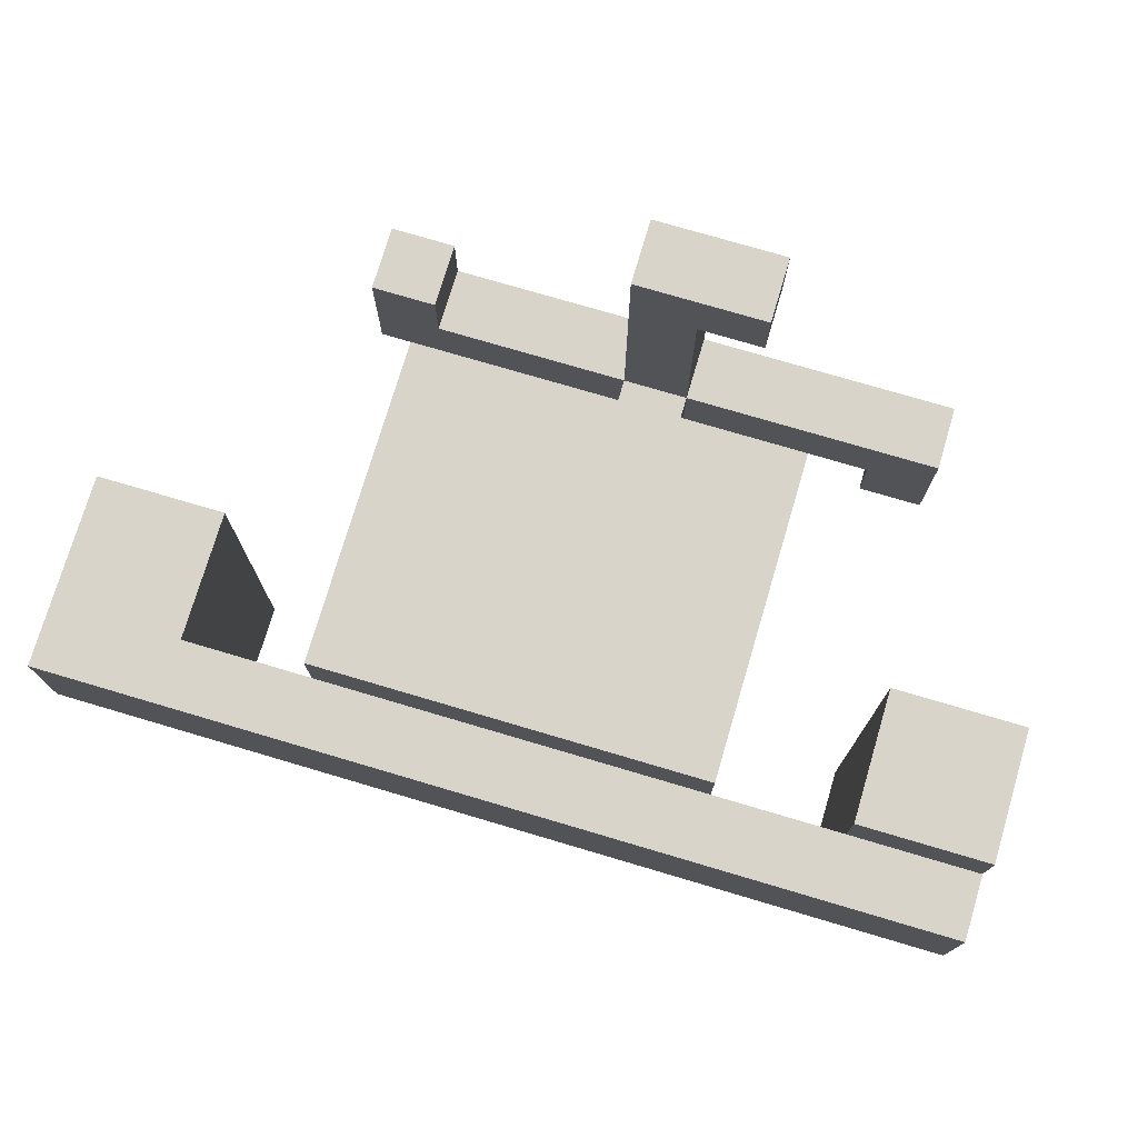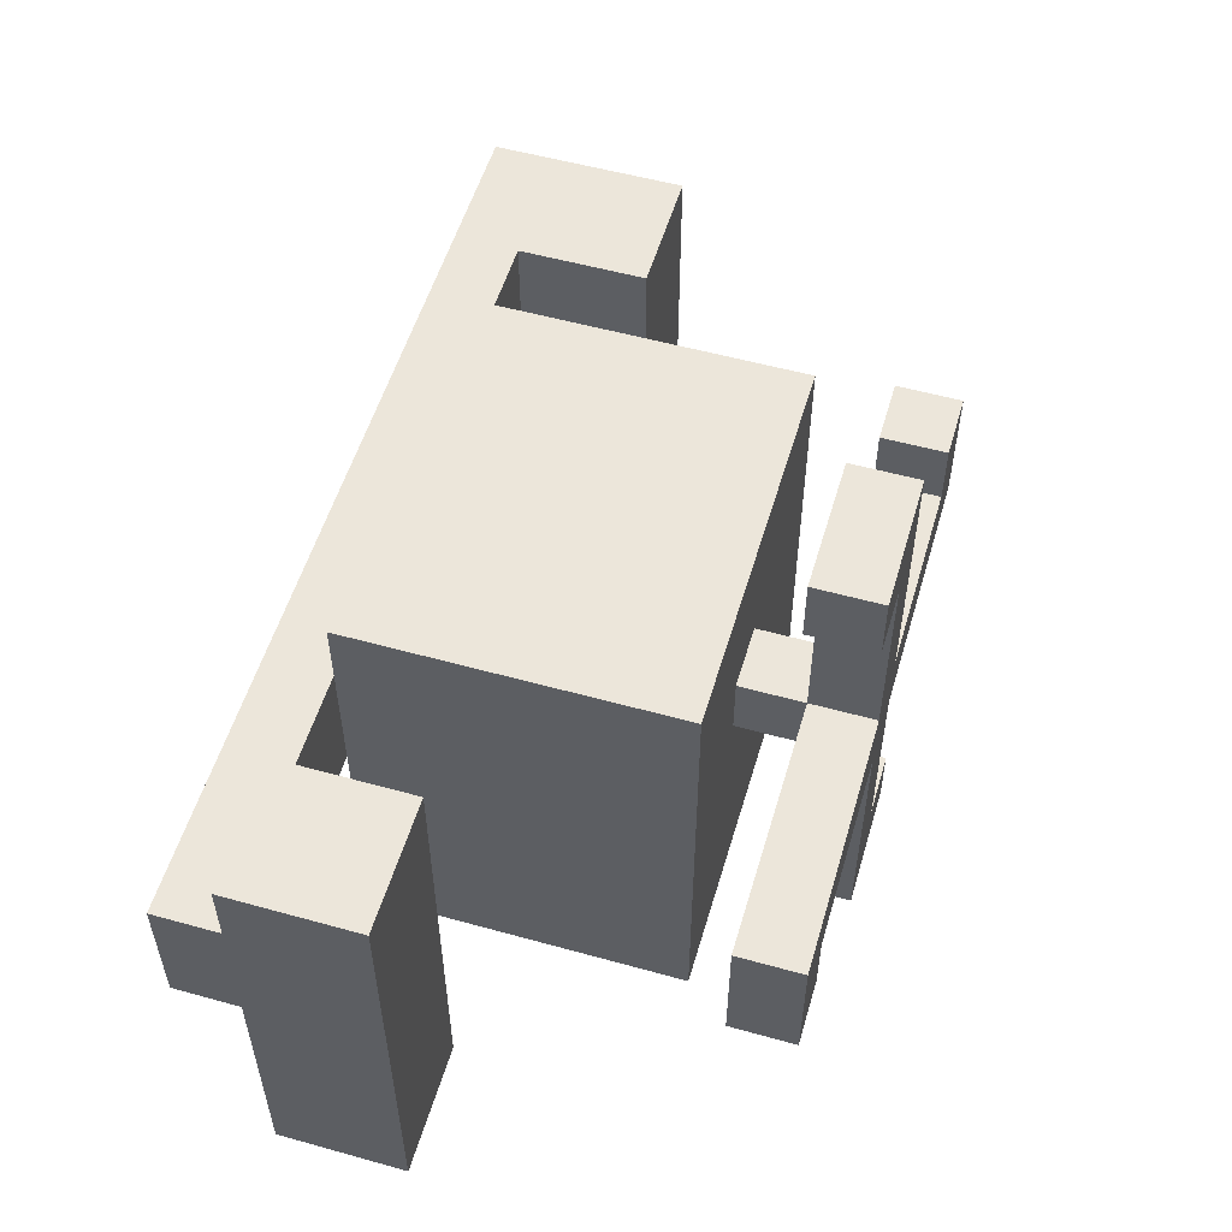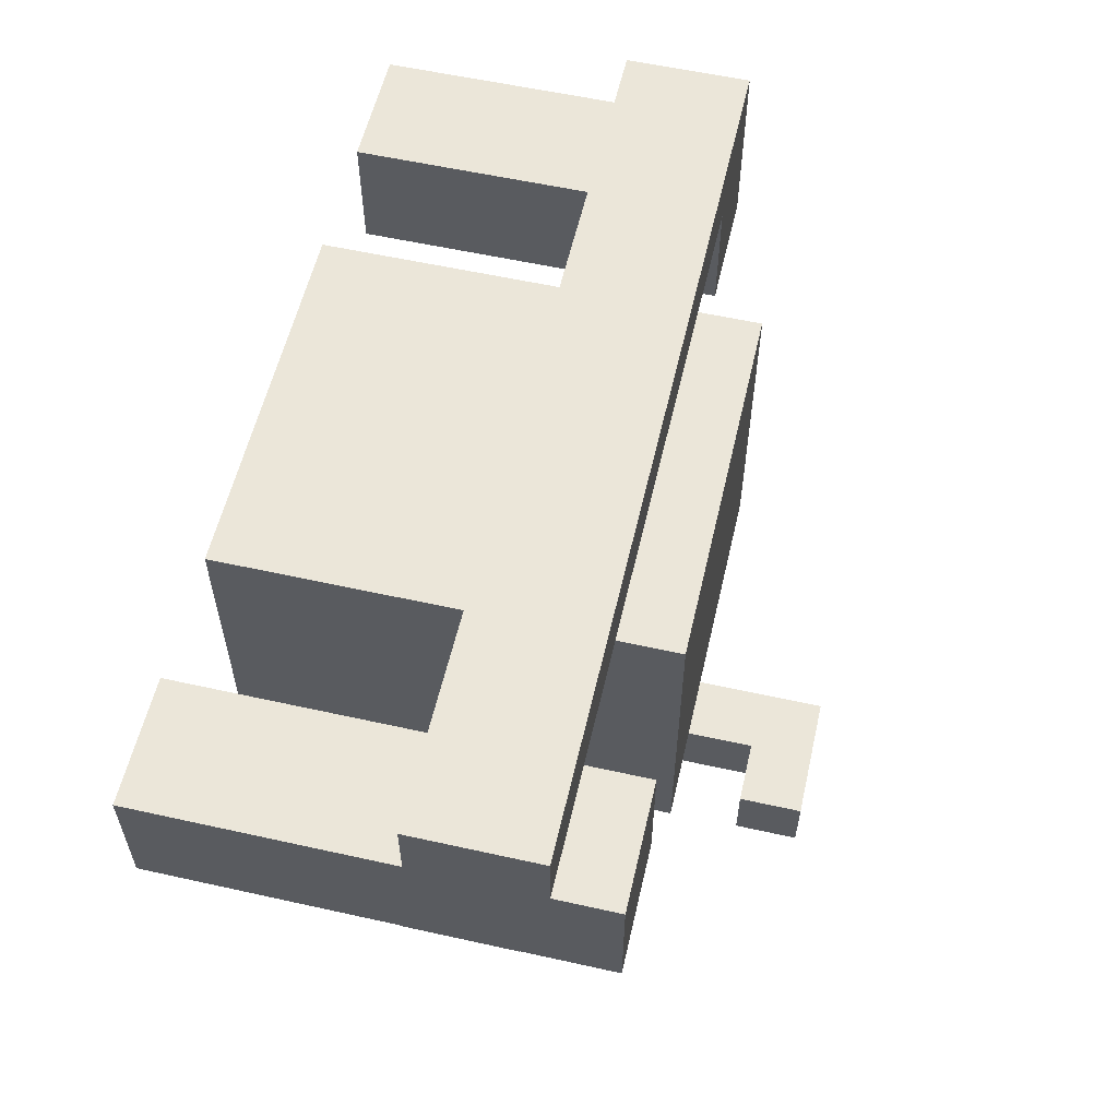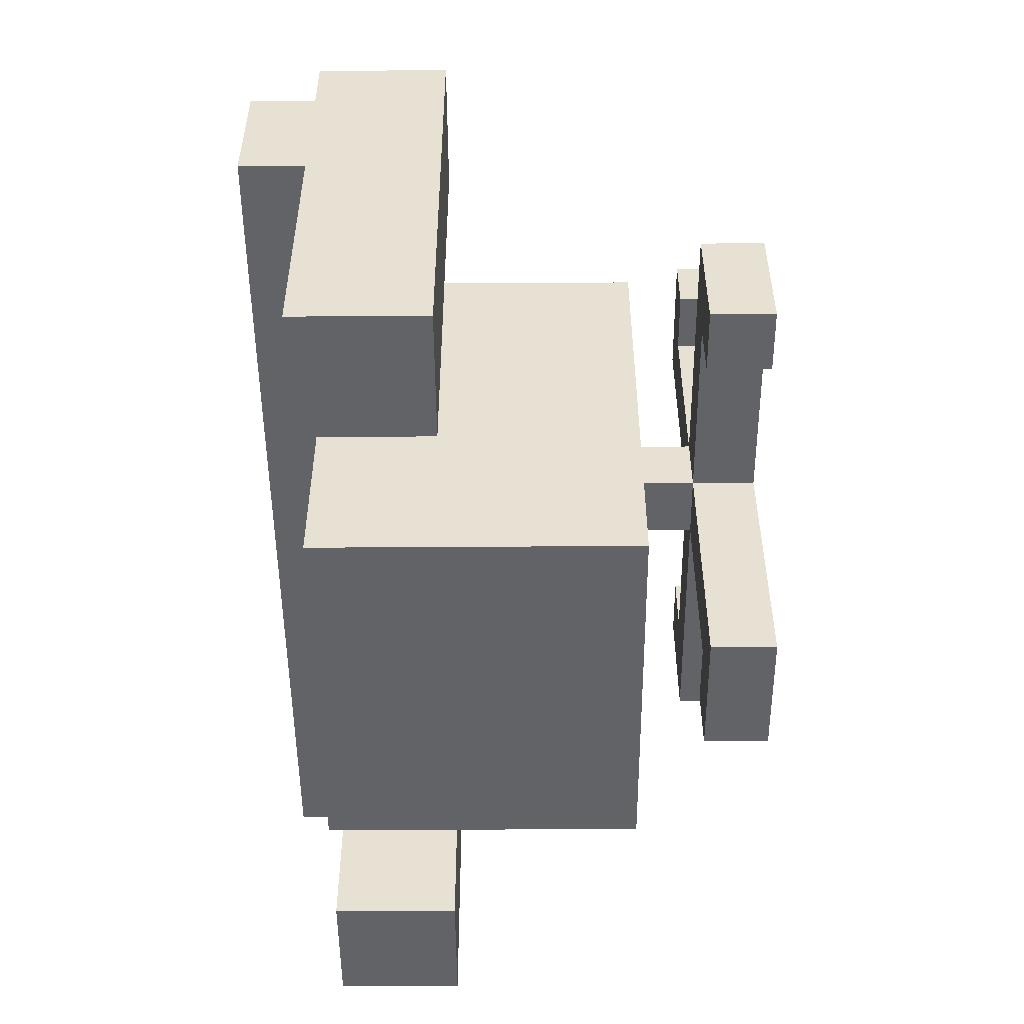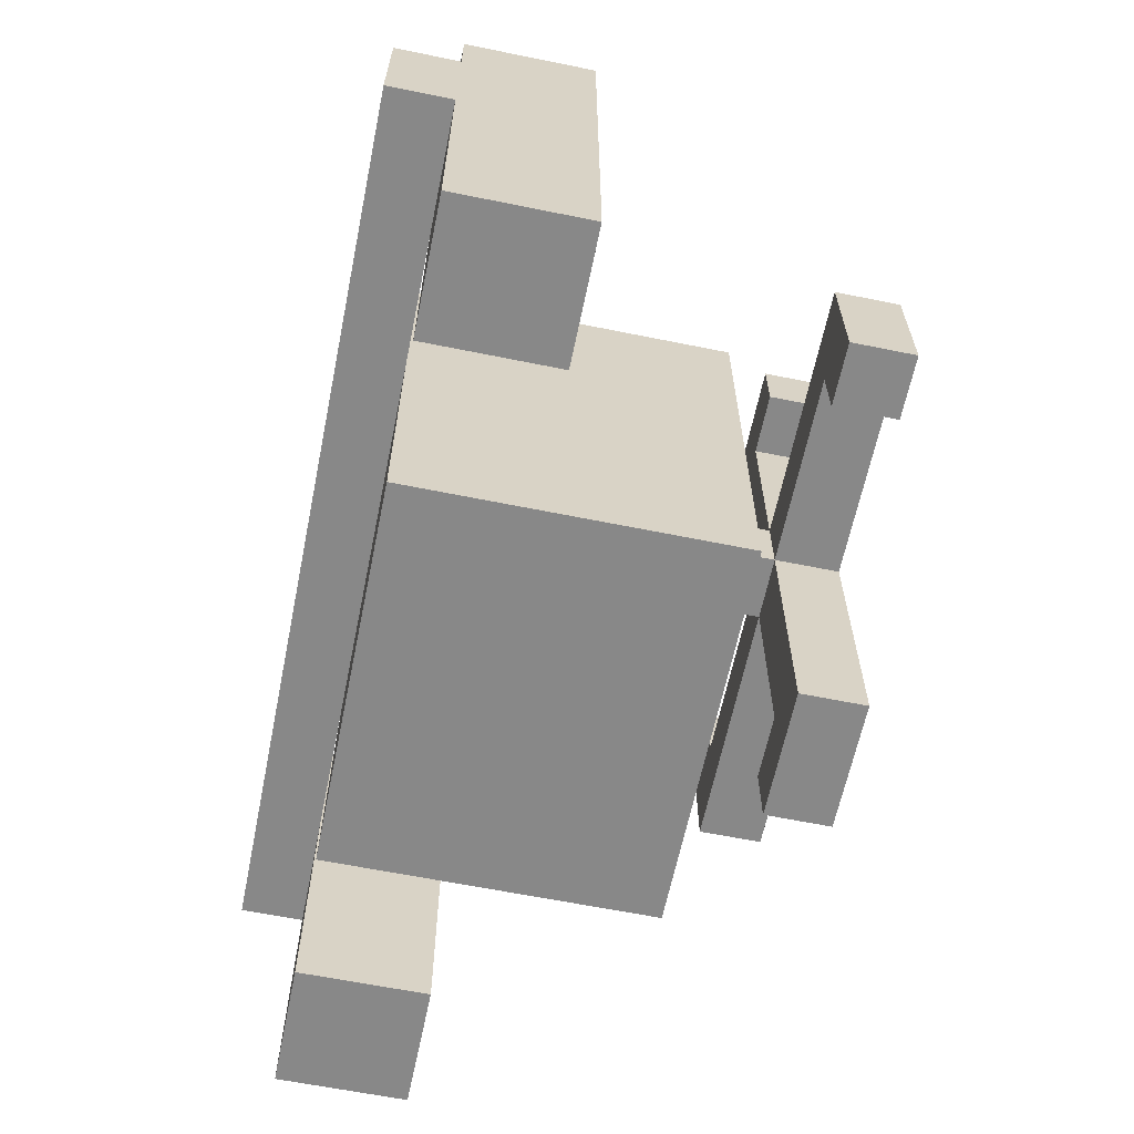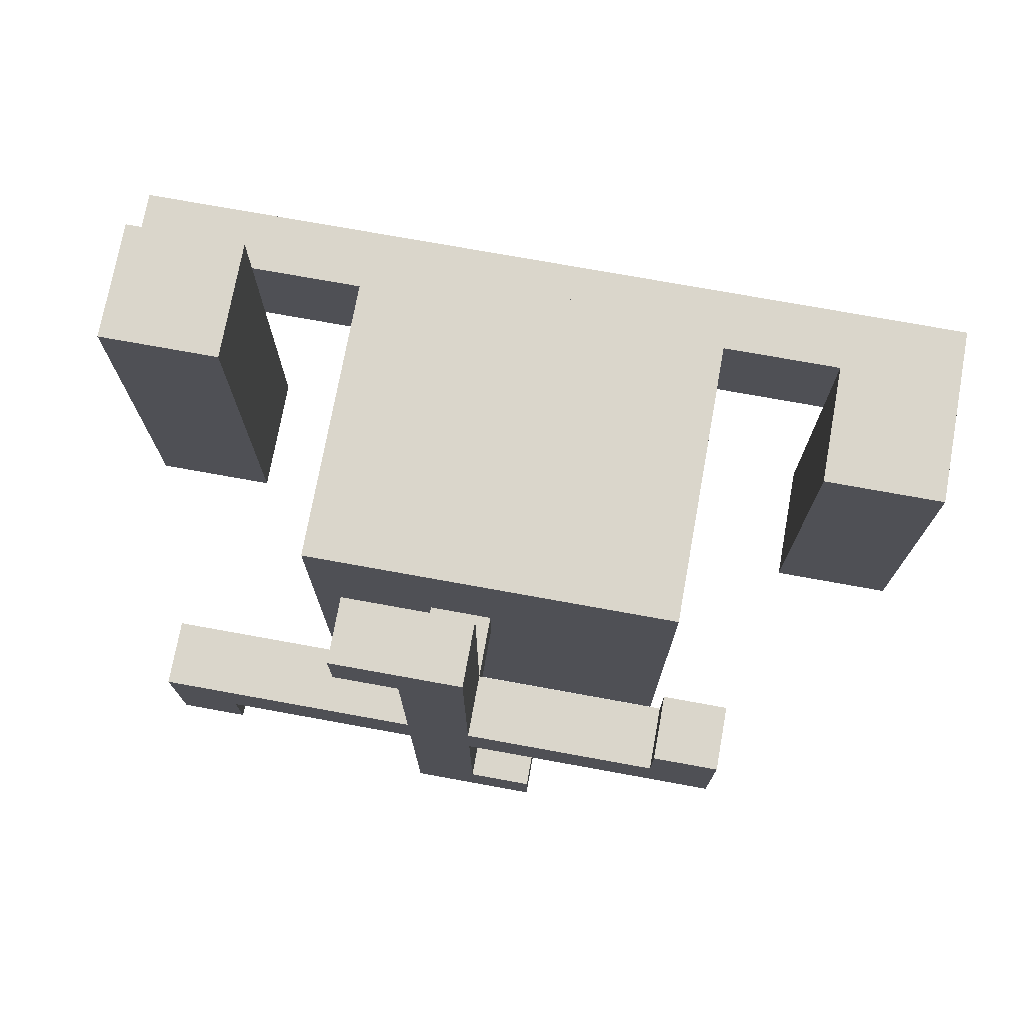
<metadata>
{"format":"obj","ext":"obj","renderer":"f3d","projection":"perspective","resolution":1024,"background":"white","views":[{"elev":75.3,"azim":16.5,"up":"+Y"},{"elev":54.6,"azim":106.4,"up":"+Y"},{"elev":57.5,"azim":103.0,"up":"+Z"},{"elev":-51.0,"azim":90.4,"up":"+Y"},{"elev":-62.9,"azim":78.4,"up":"+Y"},{"elev":73.9,"azim":-169.7,"up":"+Y"}]}
</metadata>
<code>
o node_0_0_0
v 0 0.0625 -0.0625
v 0 0.0625 0
v 0.125 0.0625 0
v 0.125 0.0625 -0.0625
v 0 -0.1875 -0
v 0 -0.1875 0.0625
v 0.0625 -0.1875 0.0625
v 0.0625 -0.1875 -0
v 0.0625 -0.25 -0.0625
v 0.0625 -0.25 0.0625
v 0 -0.25 0.0625
v 0 -0.25 -0.0625
v 0.125 0 -0.0625
v 0.125 0 0
v 0.0625 0 0
v 0.0625 0 -0.0625
v 0 -0.25 -0
v 0.0625 -0.25 -0
v 0.0625 0.0625 -0.0625
v 0.0625 0.0625 0
v -0.1875 -0.1875 -0.0625
v -0.1875 -0.1875 -0
v 0.0625 -0.1875 -0
v 0.0625 -0.1875 -0.0625
v -0.25 -0.125 -0.0625
v -0.25 -0.125 -0
v -0.1875 -0.125 -0
v -0.1875 -0.125 -0.0625
v 0 -0.1875 -0
v 0 -0.1875 0.0625
v 0.0625 -0.1875 0.0625
v 0.0625 -0.25 -0.0625
v 0.0625 -0.25 -0
v -0.25 -0.25 -0
v -0.25 -0.25 -0.0625
v 0.0625 -0.25 0.0625
v 0 -0.25 0.0625
v 0 -0.25 -0
v -0.25 -0.1875 -0.0625
v -0.25 -0.1875 -0
v -0.1875 -0.0625 0.0625
v -0.1875 -0.0625 0.375
v 0.1875 -0.0625 0.375
v 0.1875 -0.0625 0.0625
v 0.1875 -0.5 0.0625
v 0.1875 -0.5 0.375
v -0.1875 -0.5 0.375
v -0.1875 -0.5 0.0625
v -0.1875 -0.25 0.0625
v 0.1875 -0.25 0.0625
v 0.0625 -0.0625 0.0625
v 0 -0.0625 0.0625
v 0.1875 -0.25 0.375
v -0.1875 -0.25 0.375
v 0.1875 -0.125 0.375
v -0.1875 -0.125 0.375
v -0.4375 -0.125 0.25
v -0.4375 -0.125 0.4375
v -0.3125 -0.125 0.4375
v -0.3125 -0.125 0.25
v 0.3125 -0.0625 0.25
v 0.3125 -0.0625 0.375
v 0.4375 -0.0625 0.375
v 0.4375 -0.0625 0.25
v -0.3125 -0.125 0.375
v 0.4375 -0.125 0.4375
v 0.4375 -0.125 0.375
v 0.4375 -0.5 0.25
v 0.4375 -0.5 0.375
v 0.3125 -0.5 0.375
v 0.3125 -0.5 0.25
v -0.3125 -0.5 0.25
v -0.3125 -0.5 0.375
v -0.4375 -0.5 0.375
v -0.4375 -0.5 0.25
v 0.4375 -0.25 0.375
v 0.4375 -0.25 0.4375
v -0.4375 -0.25 0.4375
v -0.4375 -0.25 0.375
v -0.4375 -0.125 0.375
v 0.3125 -0.125 0.375
v 0.3125 -0.25 0.375
v -0.3125 -0.25 0.375
v 0 -0.1875 -0.0625
v 0 -0.1875 -0
v 0.3125 -0.1875 -0
v 0.3125 -0.1875 -0.0625
v 0 -0.1875 0.0625
v 0.0625 -0.1875 0.0625
v 0.0625 -0.1875 -0
v 0.3125 -0.3125 -0.0625
v 0.3125 -0.3125 -0
v 0.25 -0.3125 -0
v 0.25 -0.3125 -0.0625
v 0.25 -0.25 -0.0625
v 0.25 -0.25 -0
v 0 -0.25 -0
v 0 -0.25 -0.0625
v 0.0625 -0.25 -0
v 0.0625 -0.25 0.0625
v 0 -0.25 0.0625
v 0.25 -0.1875 -0.0625
v 0.25 -0.1875 -0
v -0.0625 -0.4375 -0.0625
v -0.0625 -0.4375 -0
v 0 -0.4375 -0
v 0 -0.4375 -0.0625
v 0 -0.1875 -0.0625
v 0 -0.1875 0.0625
v 0.0625 -0.1875 0.0625
v 0.0625 -0.1875 -0.0625
v 0.0625 -0.5 -0.0625
v 0.0625 -0.5 -0
v -0.0625 -0.5 -0
v -0.0625 -0.5 -0.0625
v 0.0625 -0.25 -0
v 0.0625 -0.25 0.0625
v 0 -0.25 0.0625
v 0 -0.25 -0
v 0 -0.1875 -0
v 0.0625 -0.1875 -0
v 0.0625 -0.4375 -0.0625
v 0.0625 -0.4375 -0
g node_0_0_0_node_0_0_0_wool:grey.007
f 57 58 59 60
f 61 62 63 64
f 65 59 66 67
f 68 69 70 71
f 72 73 74 75
f 76 77 78 79
f 71 70 62 61
f 75 74 80 57
f 79 78 58 80
f 64 63 69 68
f 60 65 73 72
f 67 66 77 76
f 71 61 64 68
f 75 57 60 72
f 53 55 81 82
f 83 65 56 54
f 69 76 82 70
f 73 83 79 74
f 67 63 62 81
f 77 66 58 78
g node_0_0_0_node_0_0_0_default:stone.001
f 41 42 43 44
f 45 46 47 48
f 48 47 42 41
f 44 43 46 45
f 48 49 50 45
f 36 51 44 50
f 49 41 52 37
f 30 52 51 31
f 46 53 54 47
f 55 43 42 56
g node_0_0_0_node_0_0_0_default:steelblock
f 1 2 3 4
f 5 6 7 8
f 9 10 11 12
f 13 14 15 16
f 12 17 2 1
f 17 11 6 5
f 16 15 18 9
f 4 3 14 13
f 8 7 10 18
f 12 1 19 9
f 16 19 4 13
f 8 20 2 5
f 14 3 20 15
f 10 7 6 11
f 21 22 23 24
f 25 26 27 28
f 29 30 31 23
f 32 33 34 35
f 33 36 37 38
f 35 34 26 25
f 38 37 30 29
f 24 31 36 32
f 28 27 22 21
f 35 39 24 32
f 39 25 28 21
f 38 29 40 34
f 22 27 26 40
f 84 85 86 87
f 85 88 89 90
f 91 92 93 94
f 95 96 97 98
f 99 100 101 97
f 94 93 96 95
f 98 101 88 84
f 87 86 92 91
f 90 89 100 99
f 94 102 87 91
f 98 84 102 95
f 92 86 103 93
f 96 103 90 99
f 100 89 88 101
f 104 105 106 107
f 108 109 110 111
f 112 113 114 115
f 116 117 118 119
f 115 114 105 104
f 107 106 120 108
f 119 118 109 120
f 111 121 113 112
f 121 110 117 116
f 115 104 122 112
f 107 108 111 122
f 113 123 105 114
f 123 116 119 106
f 117 110 109 118

</code>
